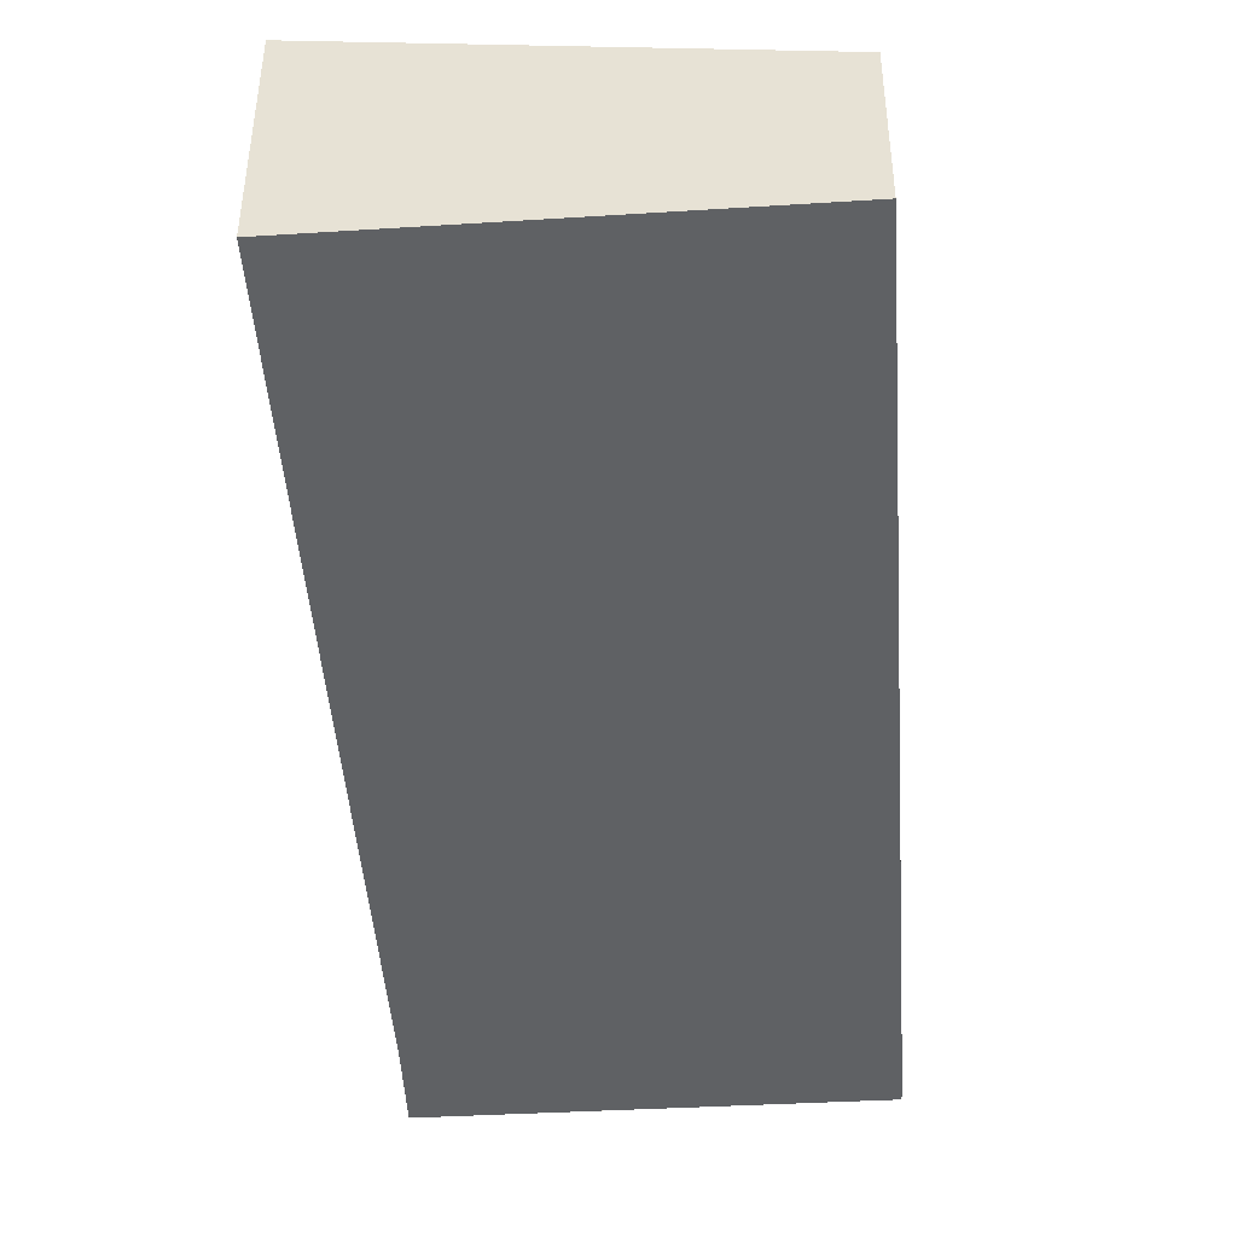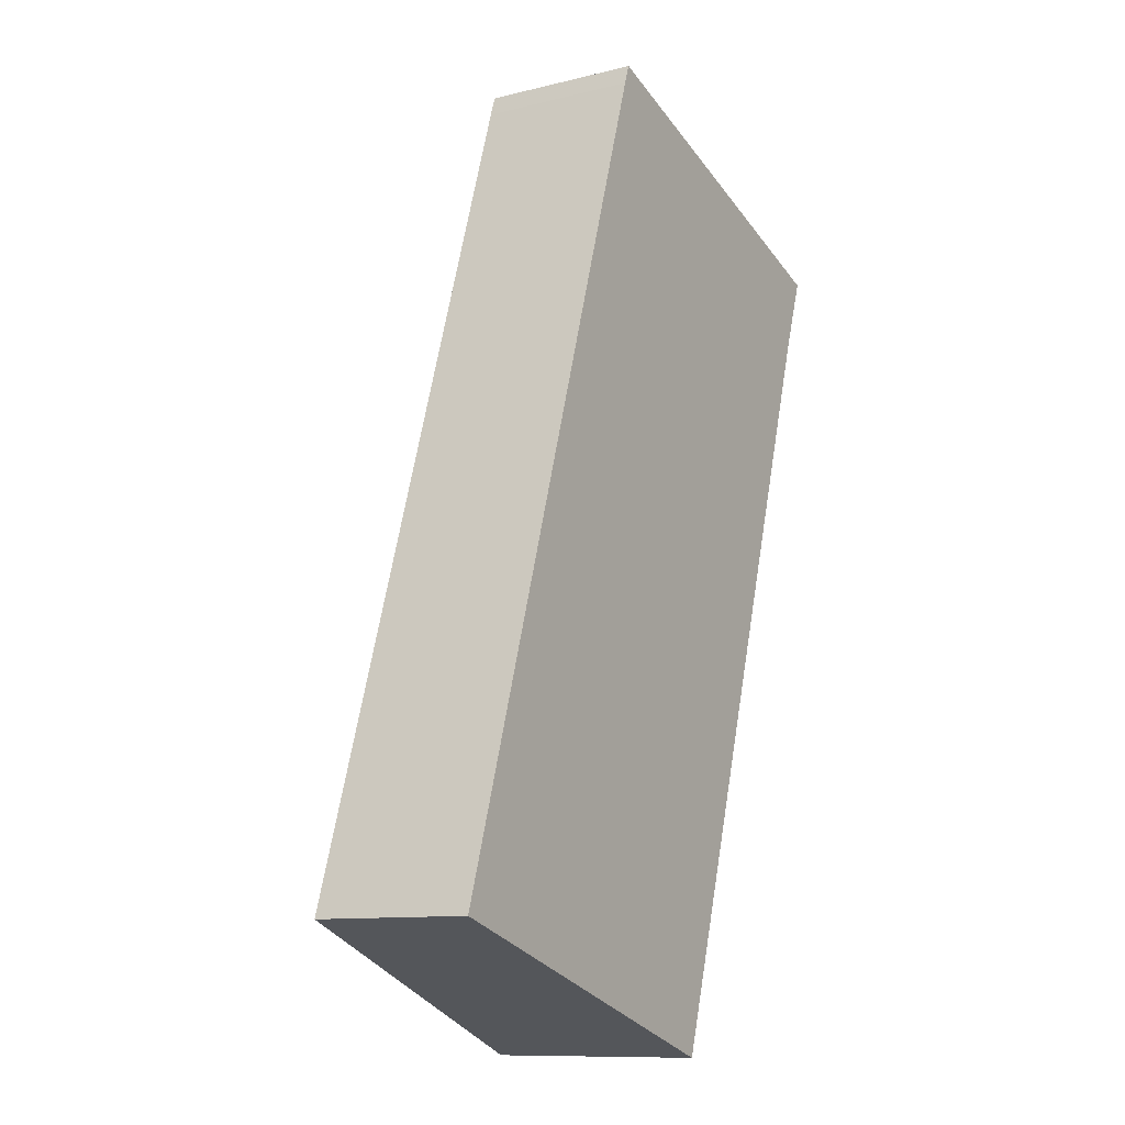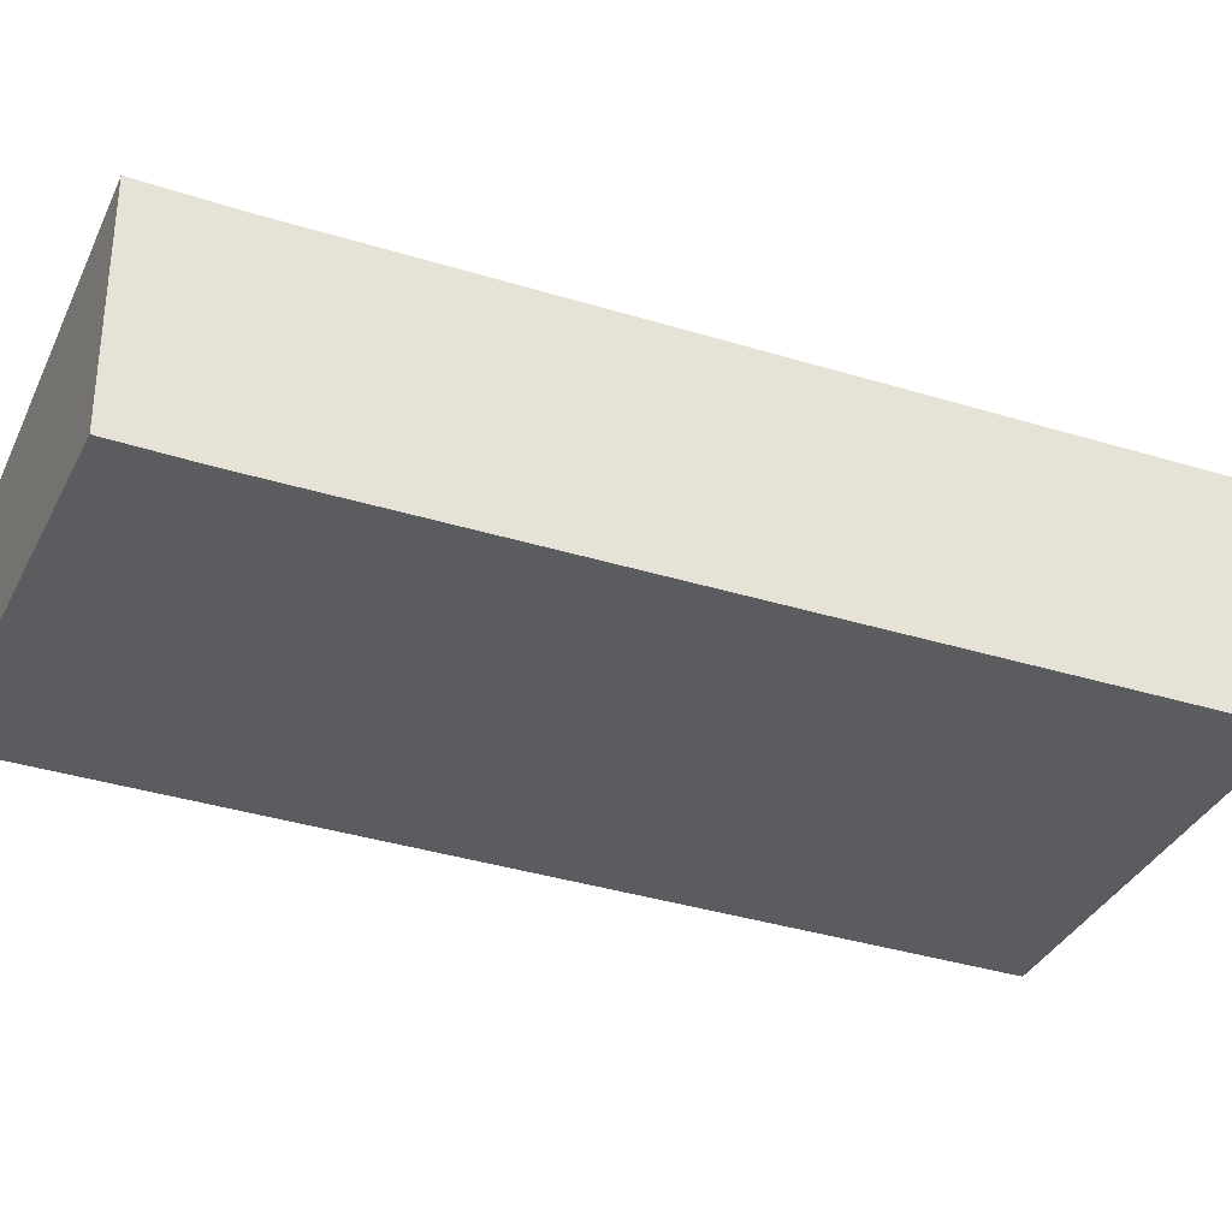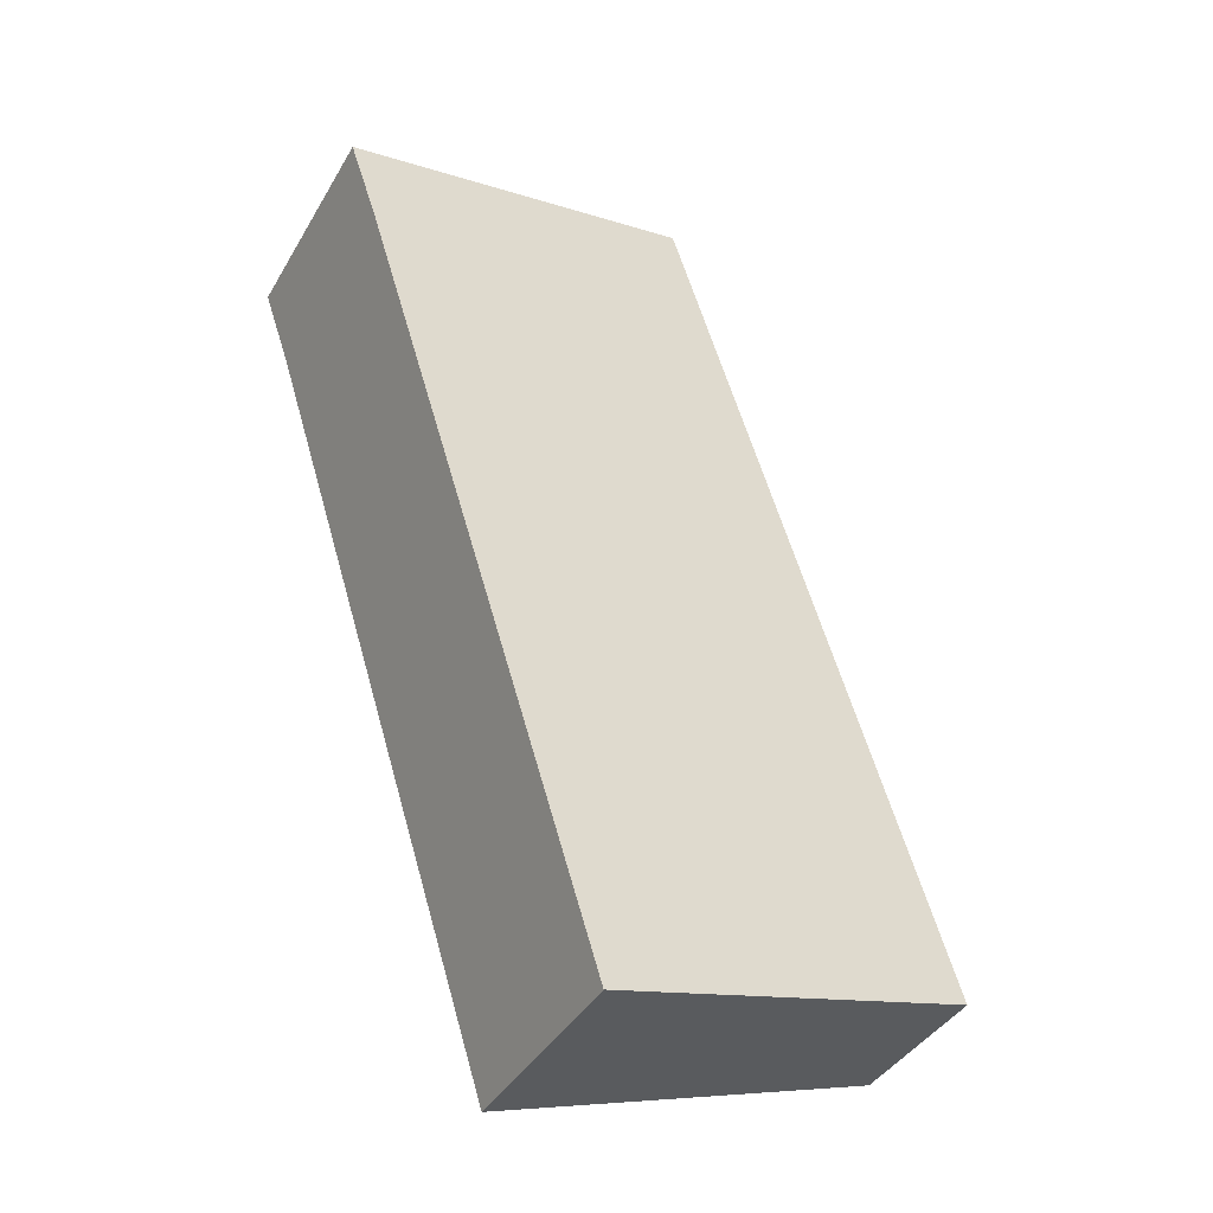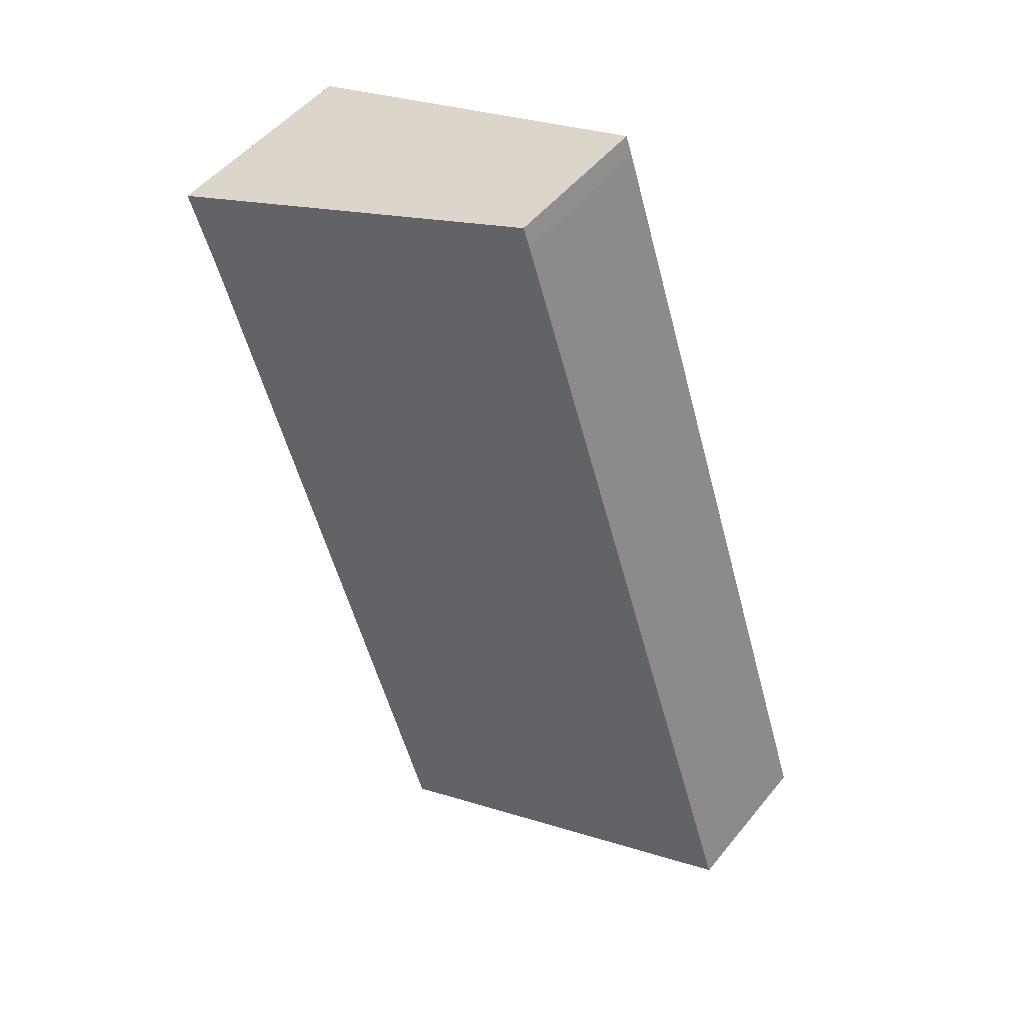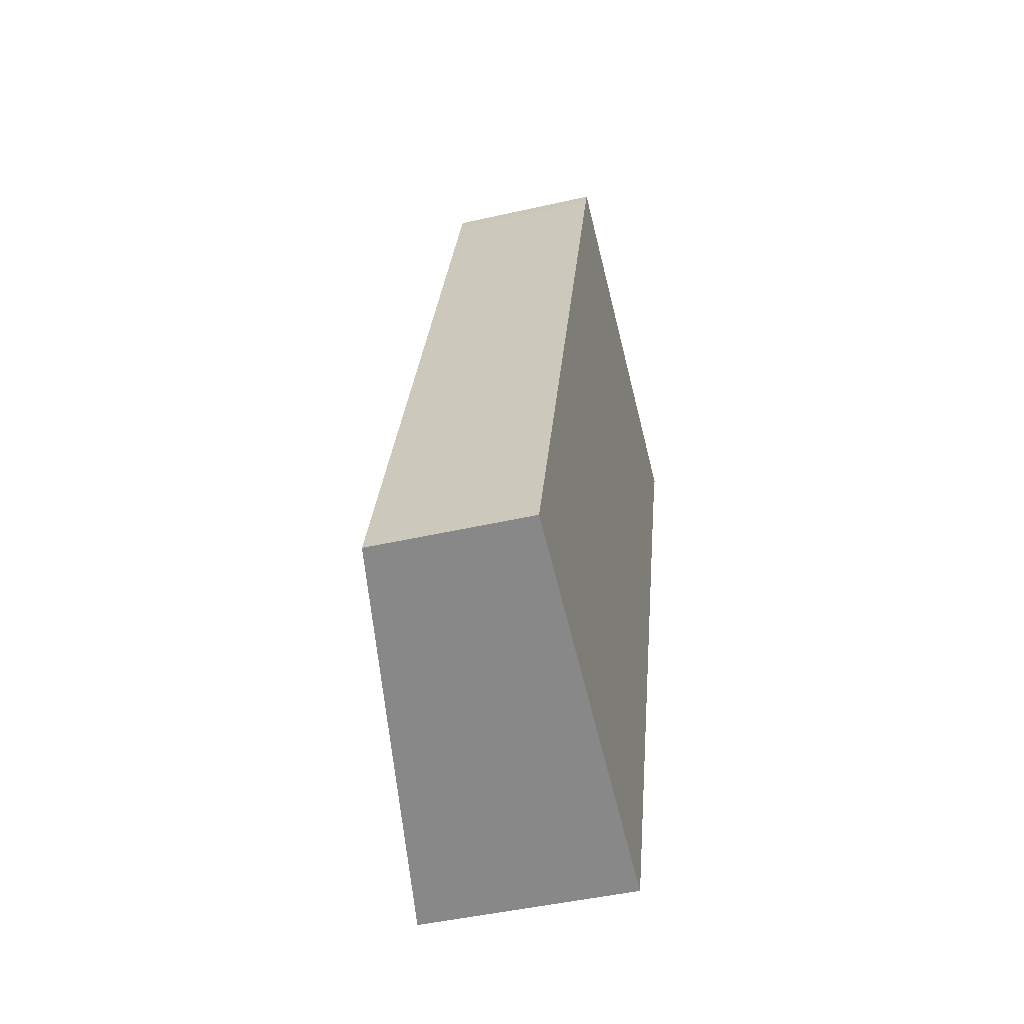
<metadata>
{"format":"obj","ext":"obj","renderer":"f3d","projection":"perspective","resolution":1024,"background":"white","views":[{"elev":-46.4,"azim":-158.2,"up":"+Y"},{"elev":-10.8,"azim":-58.4,"up":"+Z"},{"elev":-34.6,"azim":84.8,"up":"+Y"},{"elev":-39.8,"azim":152.5,"up":"+Z"},{"elev":50.2,"azim":-142.5,"up":"+Z"},{"elev":-46.2,"azim":-75.4,"up":"+Z"}]}
</metadata>
<code>
v  0 3.583 2.194e-16
v  14.06 4.877 14.42
v  8.659 4.902 -2.757
v  2.449 3.582 7.55
v  3.789 3.582 11.68
v  14.66 4.882 16.18
v  6.013 3.581 18.54
v  6.17 3.583 18.99
v  14.66 -9.909e-16 16.18
v  6.17 -1.163e-15 18.99
v  14.06 -8.831e-16 14.42
v  8.659 1.688e-16 -2.757
v  0 0 0
v  6.013 -1.135e-15 18.54
v  2.449 -4.623e-16 7.55
v  3.789 -7.153e-16 11.68
g defaultobject
f 1 2 3
f 2 1 4
f 2 4 5
f 2 5 6
f 6 5 7
f 6 7 8
f 8 9 6
f 9 8 10
f 9 2 6
f 2 9 11
f 2 12 3
f 12 2 11
f 12 1 3
f 1 12 13
f 7 10 8
f 10 7 14
f 13 4 1
f 4 13 15
f 4 15 5
f 5 15 16
f 5 16 7
f 7 16 14
f 11 13 12
f 13 11 9
f 13 9 10
f 13 10 15
f 15 10 16
f 16 10 14

</code>
